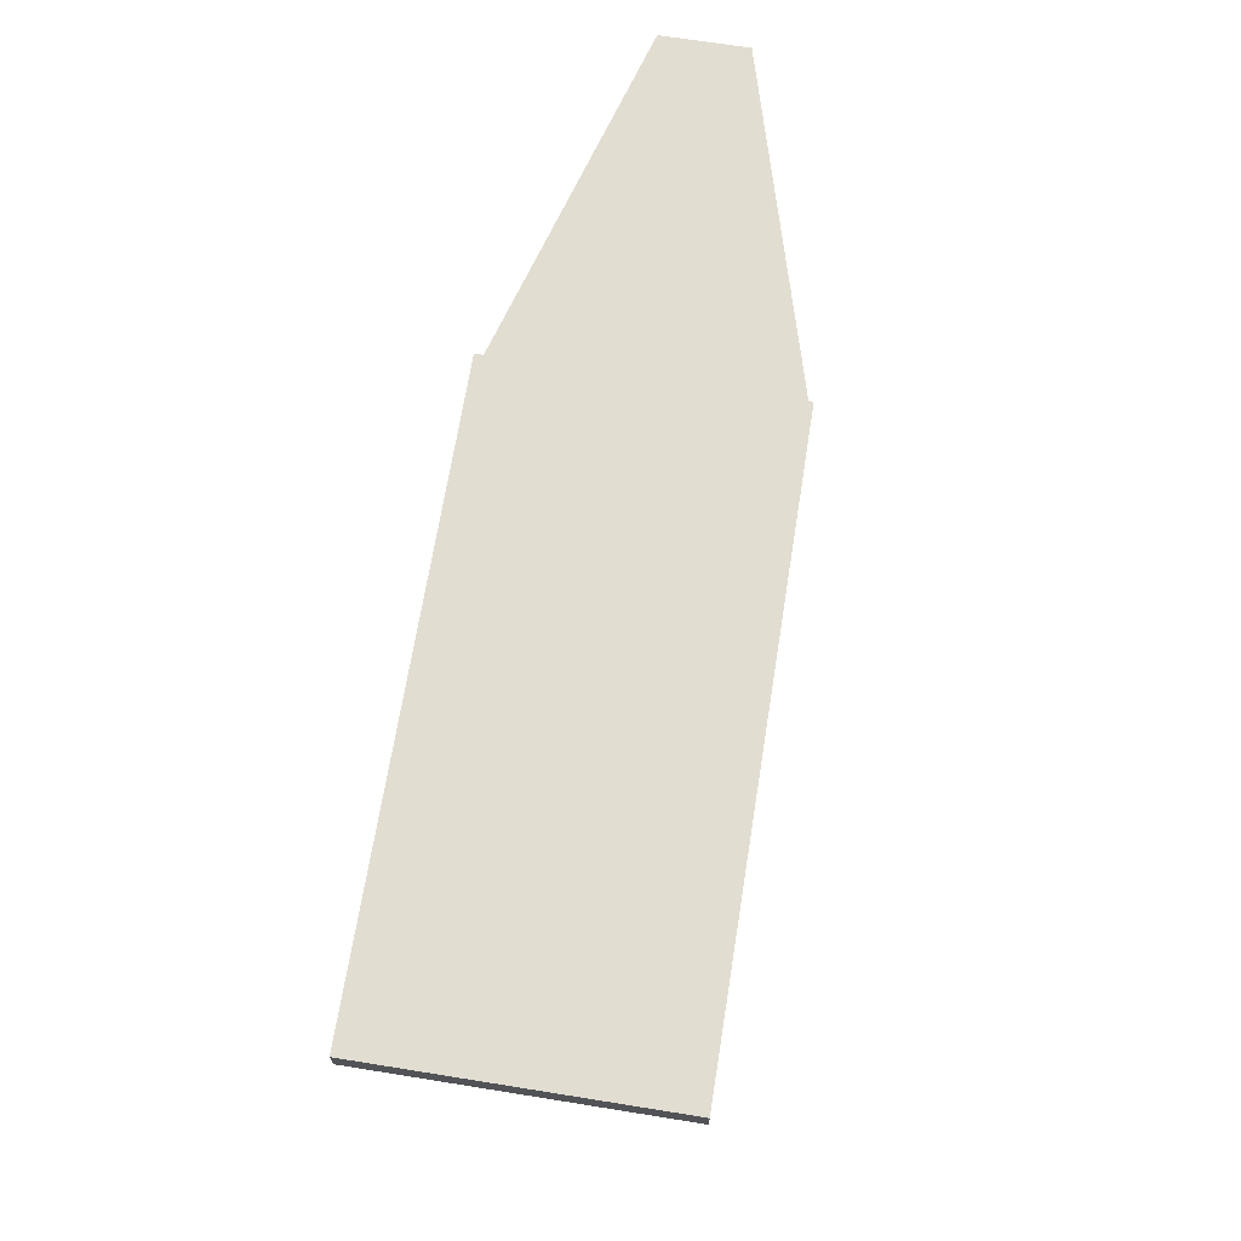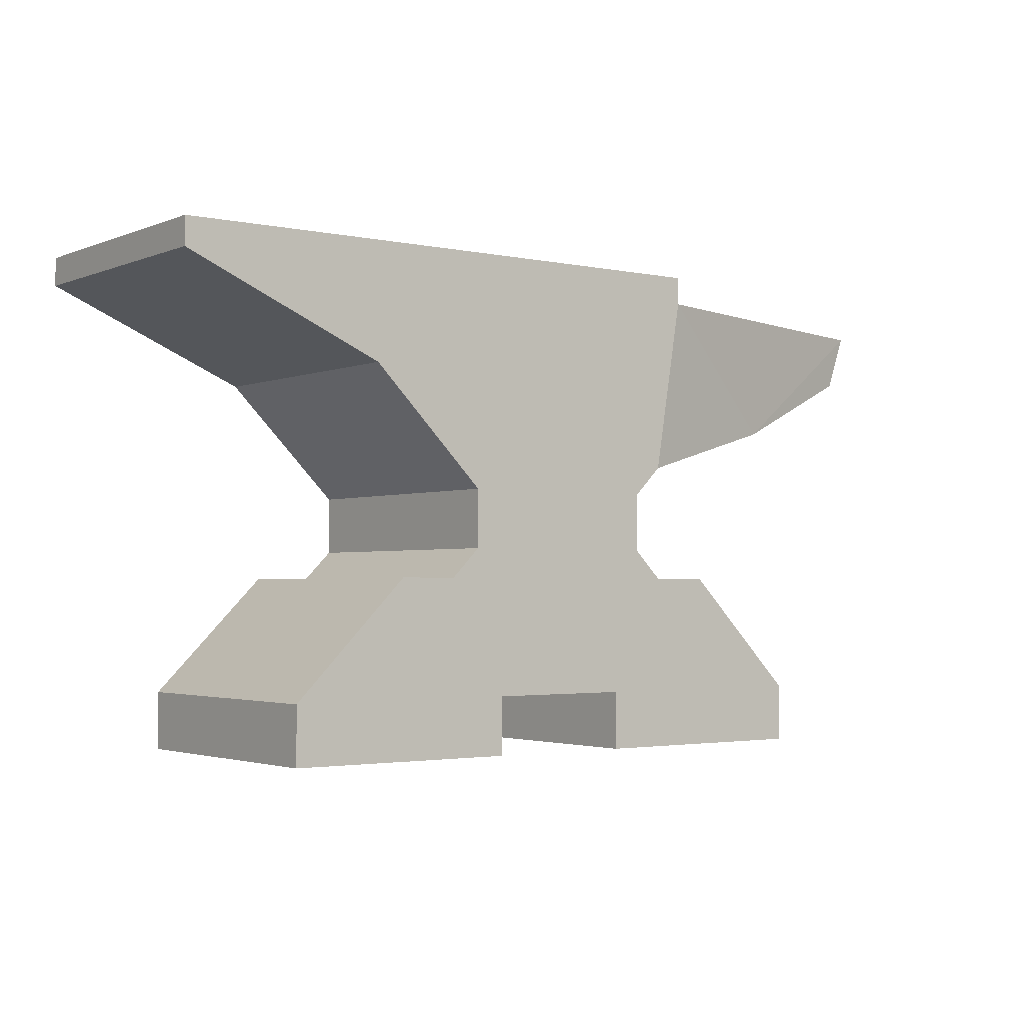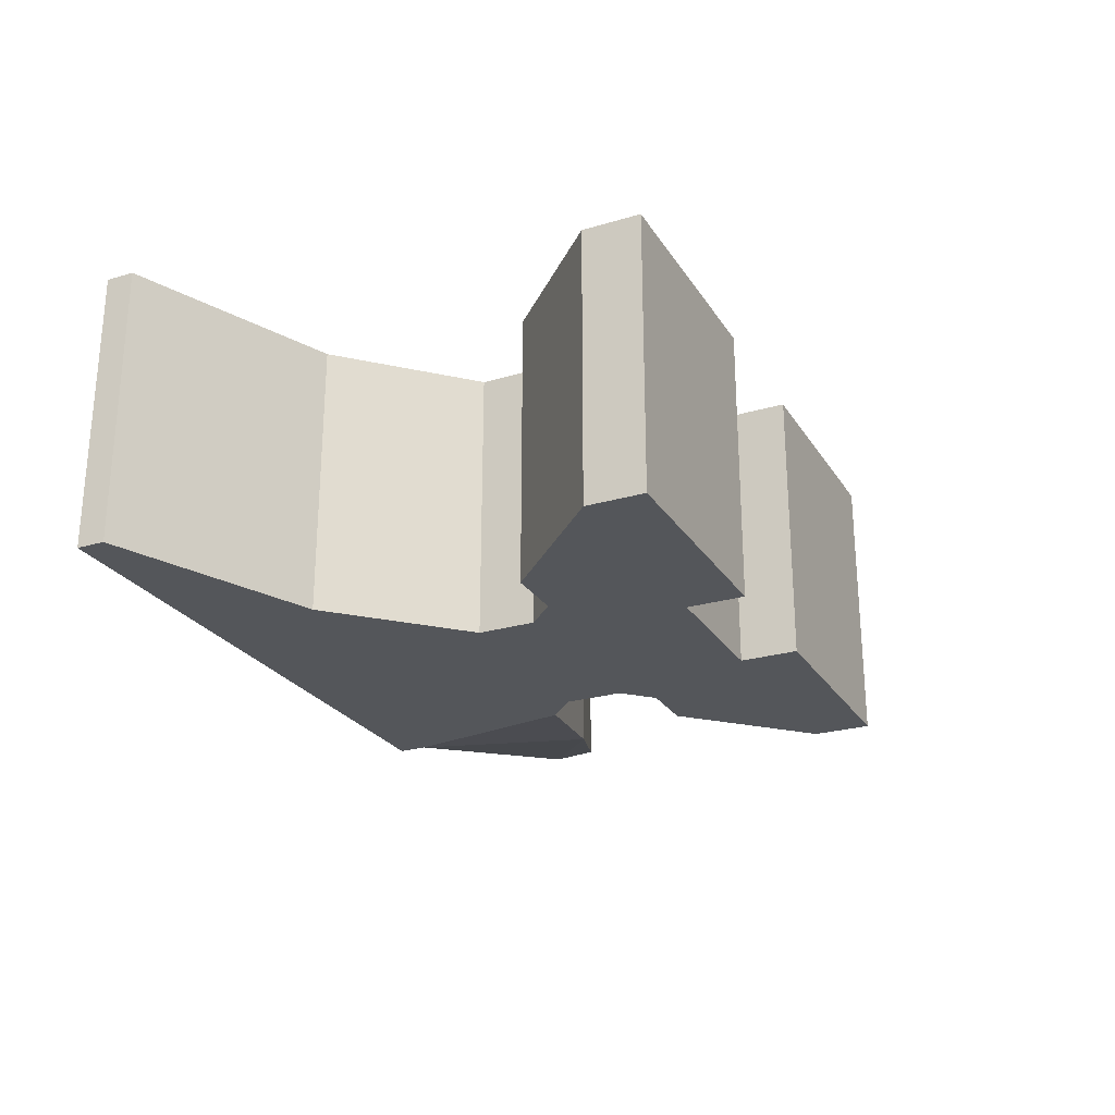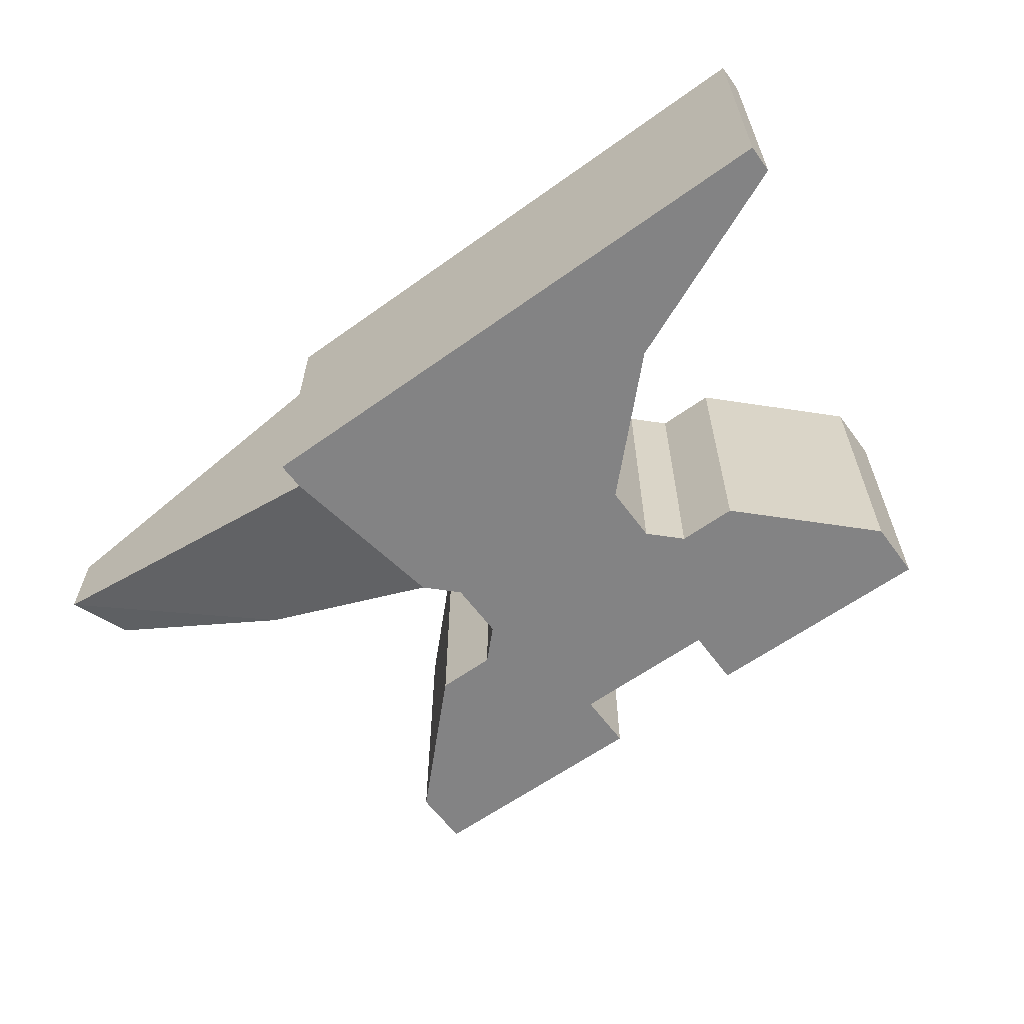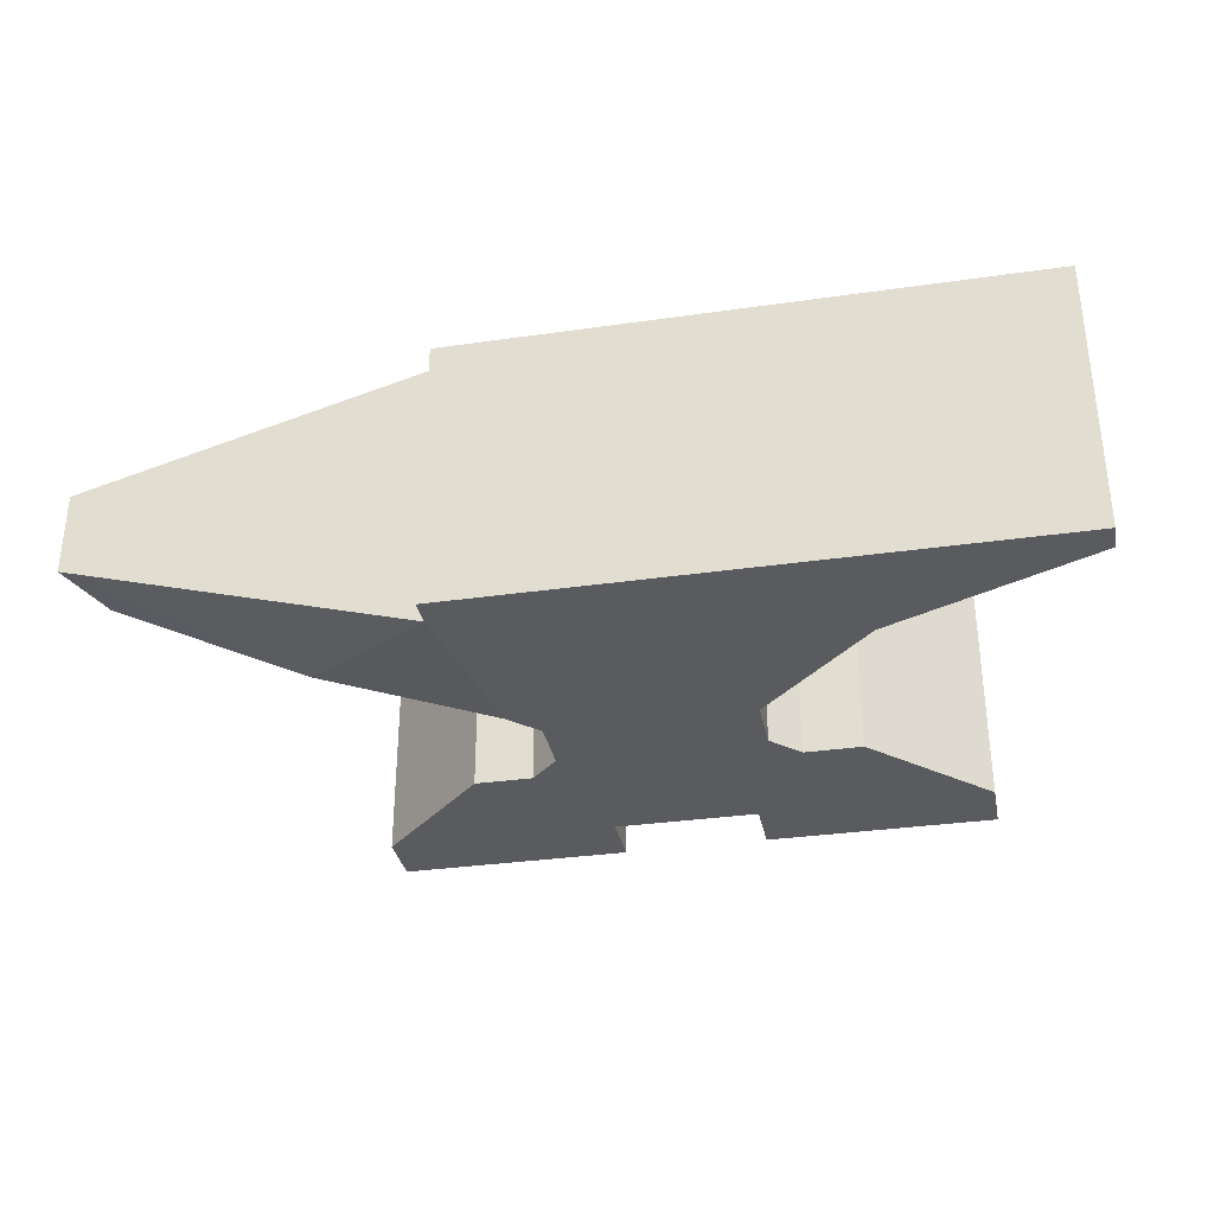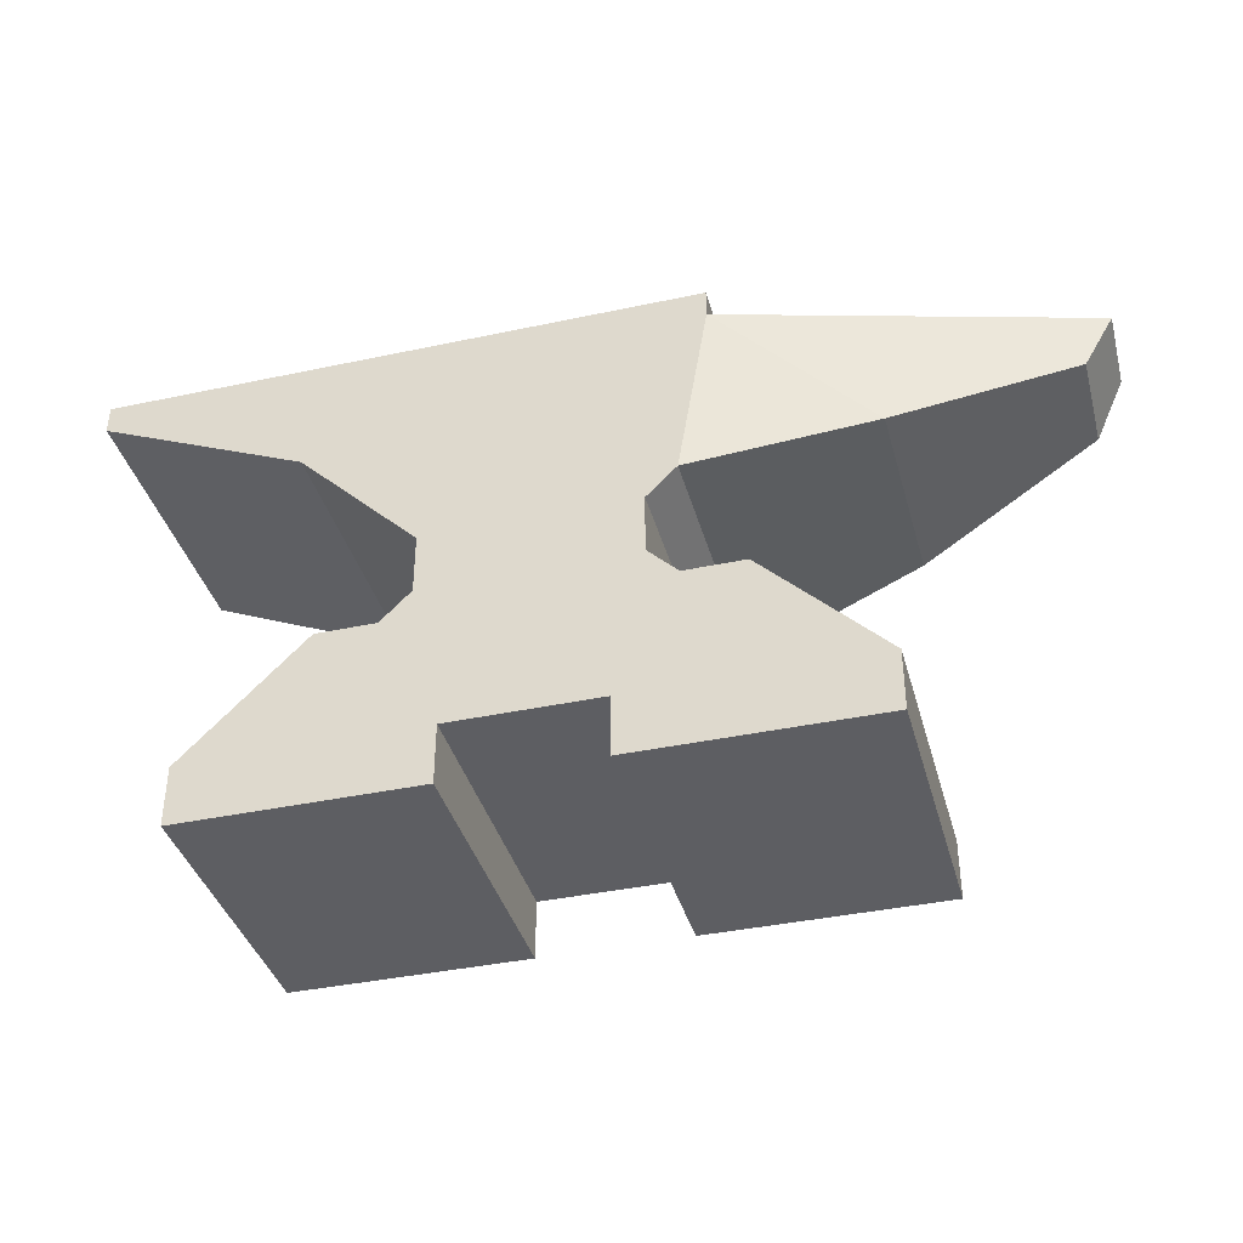
<metadata>
{"format":"obj","ext":"obj","renderer":"f3d","projection":"perspective","resolution":1024,"background":"white","views":[{"elev":68.6,"azim":-80.9,"up":"+Y"},{"elev":-2.4,"azim":-36.7,"up":"+Y"},{"elev":-25.3,"azim":-64.7,"up":"+Z"},{"elev":-61.1,"azim":-143.8,"up":"+Z"},{"elev":-32.9,"azim":-168.8,"up":"+Z"},{"elev":-38.6,"azim":15.1,"up":"+Y"}]}
</metadata>
<code>
o Grid_Grid.001
v -0.375 -0.03125 0.6
v -0.125 -0.03125 0.6
v 0.03125 -0.03125 0.6
v 0.2812 -0.03125 0.6
v -0.375 0.03125 0.6
v -0.125 0.03125 0.6
v 0.03125 0.03125 0.6
v 0.2812 0.03125 0.6
v -0.25 0.1562 0.6
v -0.1875 0.1562 0.6
v 0.09375 0.1562 0.6
v 0.1562 0.1562 0.6
v -0.1562 0.1875 0.6
v 0.0625 0.1875 0.6
v -0.1562 0.25 0.6
v 0.0625 0.25 0.6
v 0.09375 0.2812 0.6
v 0.2812 0.3312 0.5595
v -0.2812 0.375 0.6
v 0.4688 0.4062 0.504
v -0.5 0.47 0.6
v 0.125 0.47 0.6
v 0.5 0.4688 0.495
v -0.5 0.5 0.6
v 0.125 0.5 0.6
v -0.375 -0.03125 0.3
v -0.125 -0.03125 0.3
v 0.03125 -0.03125 0.3
v 0.2812 -0.03125 0.3
v -0.375 0.03125 0.3
v -0.125 0.03125 0.3
v 0.03125 0.03125 0.3
v 0.2812 0.03125 0.3
v -0.25 0.1562 0.3
v -0.1875 0.1562 0.3
v 0.09375 0.1562 0.3
v 0.1562 0.1562 0.3
v -0.1562 0.1875 0.3
v 0.0625 0.1875 0.3
v -0.1562 0.25 0.3
v 0.0625 0.25 0.3
v 0.09375 0.2812 0.3
v 0.2812 0.3312 0.3405
v -0.2812 0.375 0.3
v 0.4688 0.4062 0.396
v -0.5 0.47 0.3
v 0.125 0.47 0.3
v 0.5 0.4688 0.405
v -0.5 0.5 0.3
v 0.125 0.5 0.3
f 27 31 6
f 47 50 25
f 34 30 5
f 13 6 14
f 43 45 20
f 41 42 17
f 26 27 2
f 50 49 24
f 33 37 12
f 45 48 23
f 31 32 7
f 37 36 11
f 35 34 9
f 32 28 3
f 46 44 19
f 36 39 14
f 39 41 16
f 49 46 21
f 43 47 48
f 44 40 15
f 40 38 13
f 39 31 38
f 28 29 4
f 22 17 18
f 38 35 10
f 42 43 18
f 48 47 22
f 30 26 1
f 29 33 8
f 2 27 6
f 22 47 25
f 9 34 5
f 22 25 19
f 24 21 19
f 10 9 6
f 25 24 19
f 9 5 6
f 22 19 15
f 13 10 6
f 22 15 17
f 16 17 15
f 8 12 7
f 16 15 13
f 4 8 7
f 14 16 13
f 12 11 7
f 7 3 4
f 1 2 6
f 7 11 14
f 5 1 6
f 6 7 14
f 18 43 20
f 16 41 17
f 1 26 2
f 25 50 24
f 8 33 12
f 20 45 23
f 6 31 7
f 12 37 11
f 10 35 9
f 7 32 3
f 21 46 19
f 11 36 14
f 14 39 16
f 24 49 21
f 48 45 43
f 43 42 47
f 19 44 15
f 15 40 13
f 36 37 32
f 47 42 40
f 37 33 32
f 50 47 44
f 39 36 32
f 49 50 44
f 33 29 32
f 47 40 44
f 44 46 49
f 30 34 31
f 42 41 40
f 26 30 31
f 40 41 39
f 34 35 31
f 38 40 39
f 29 28 32
f 31 27 26
f 39 32 31
f 35 38 31
f 3 28 4
f 18 20 23
f 23 22 18
f 13 38 10
f 17 42 18
f 23 48 22
f 5 30 1
f 4 29 8

</code>
